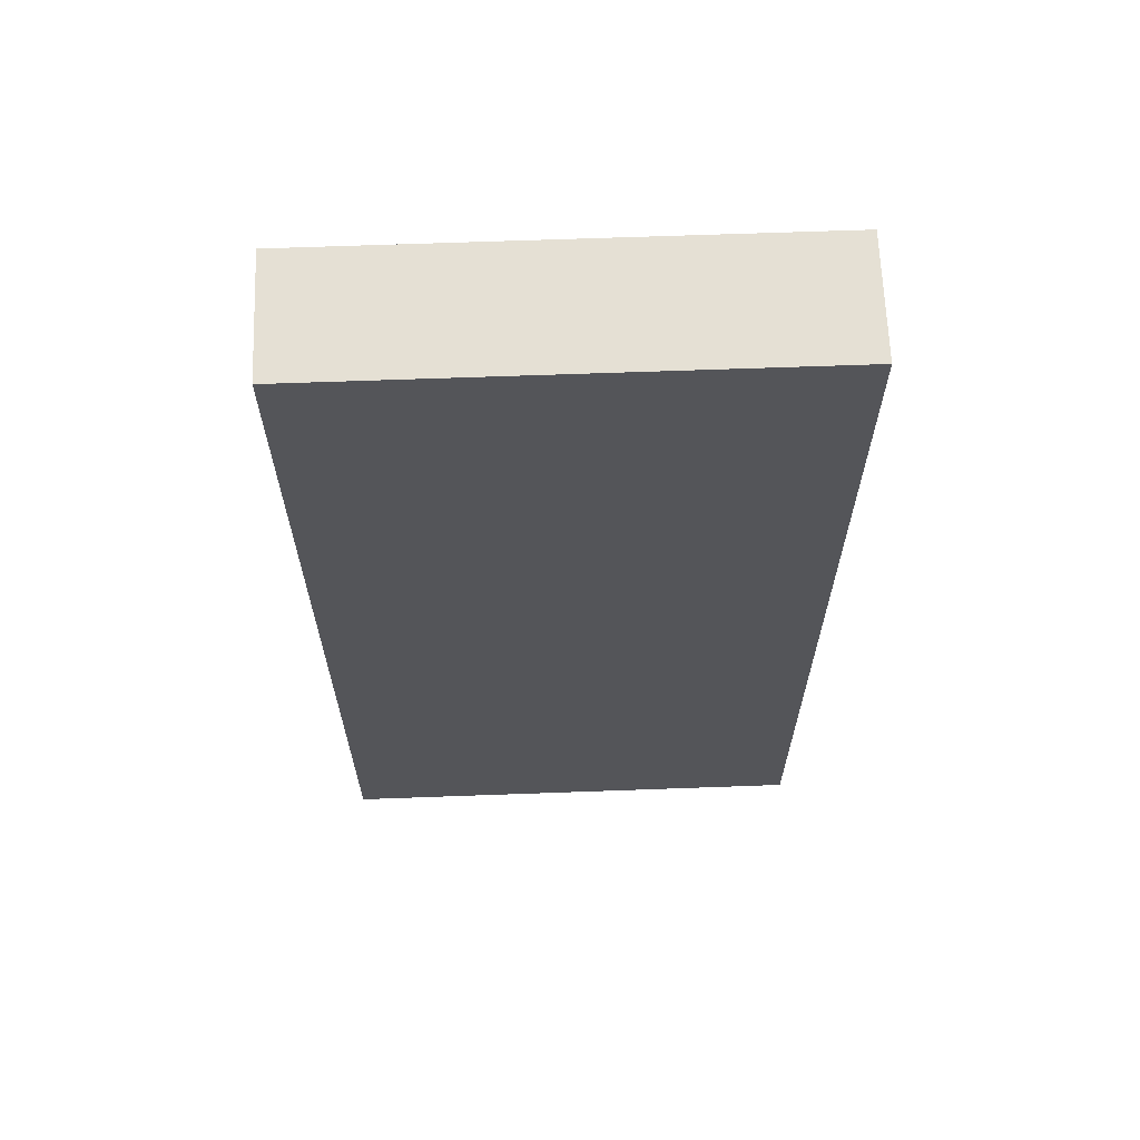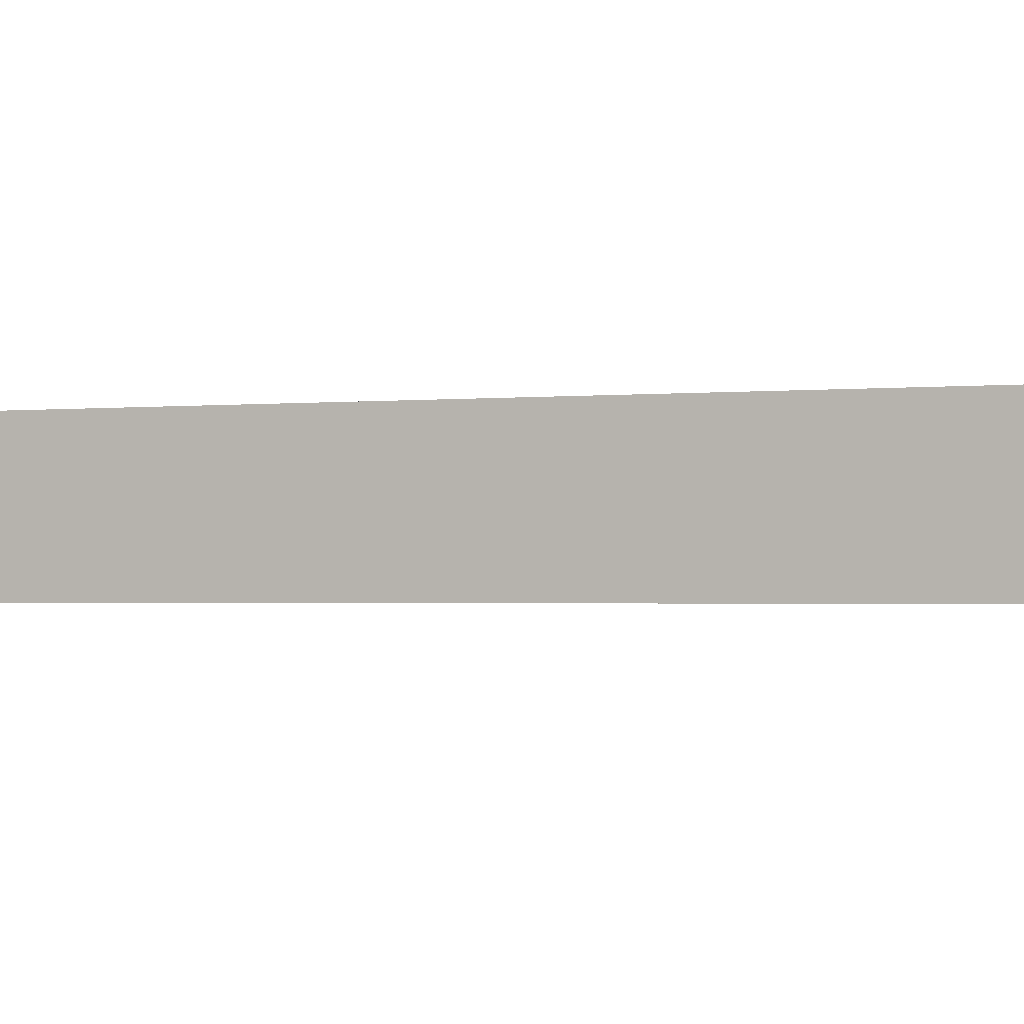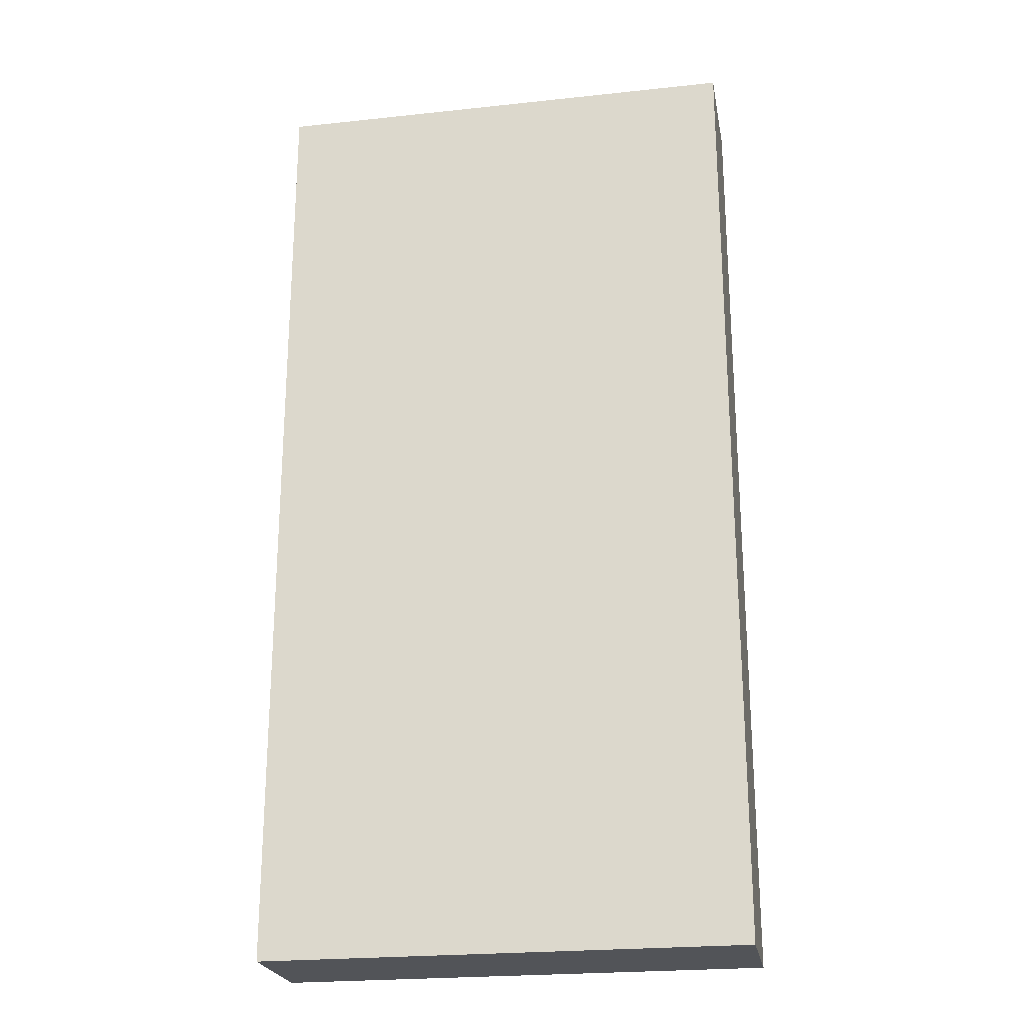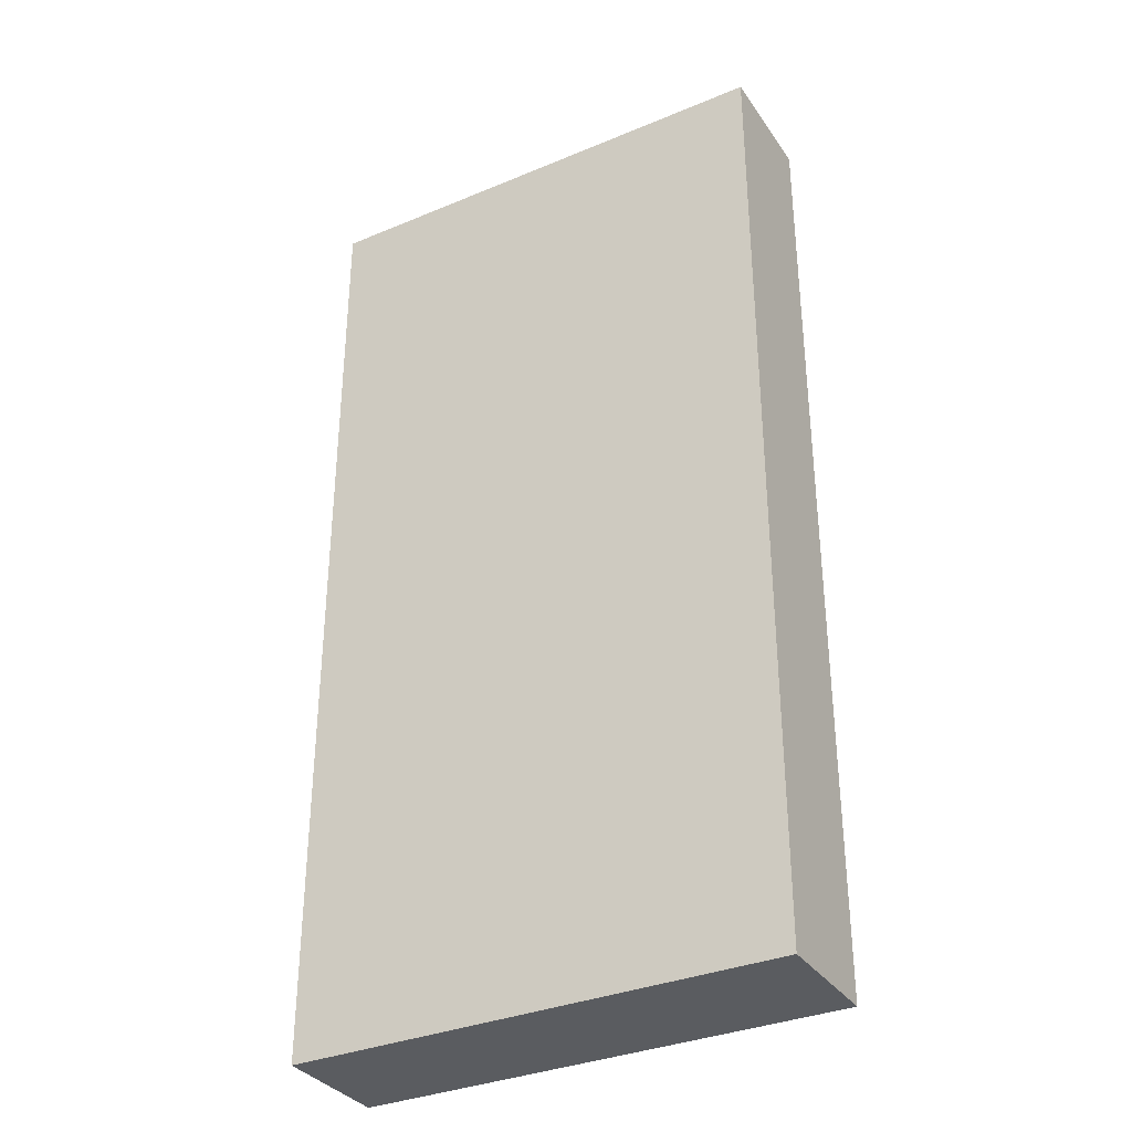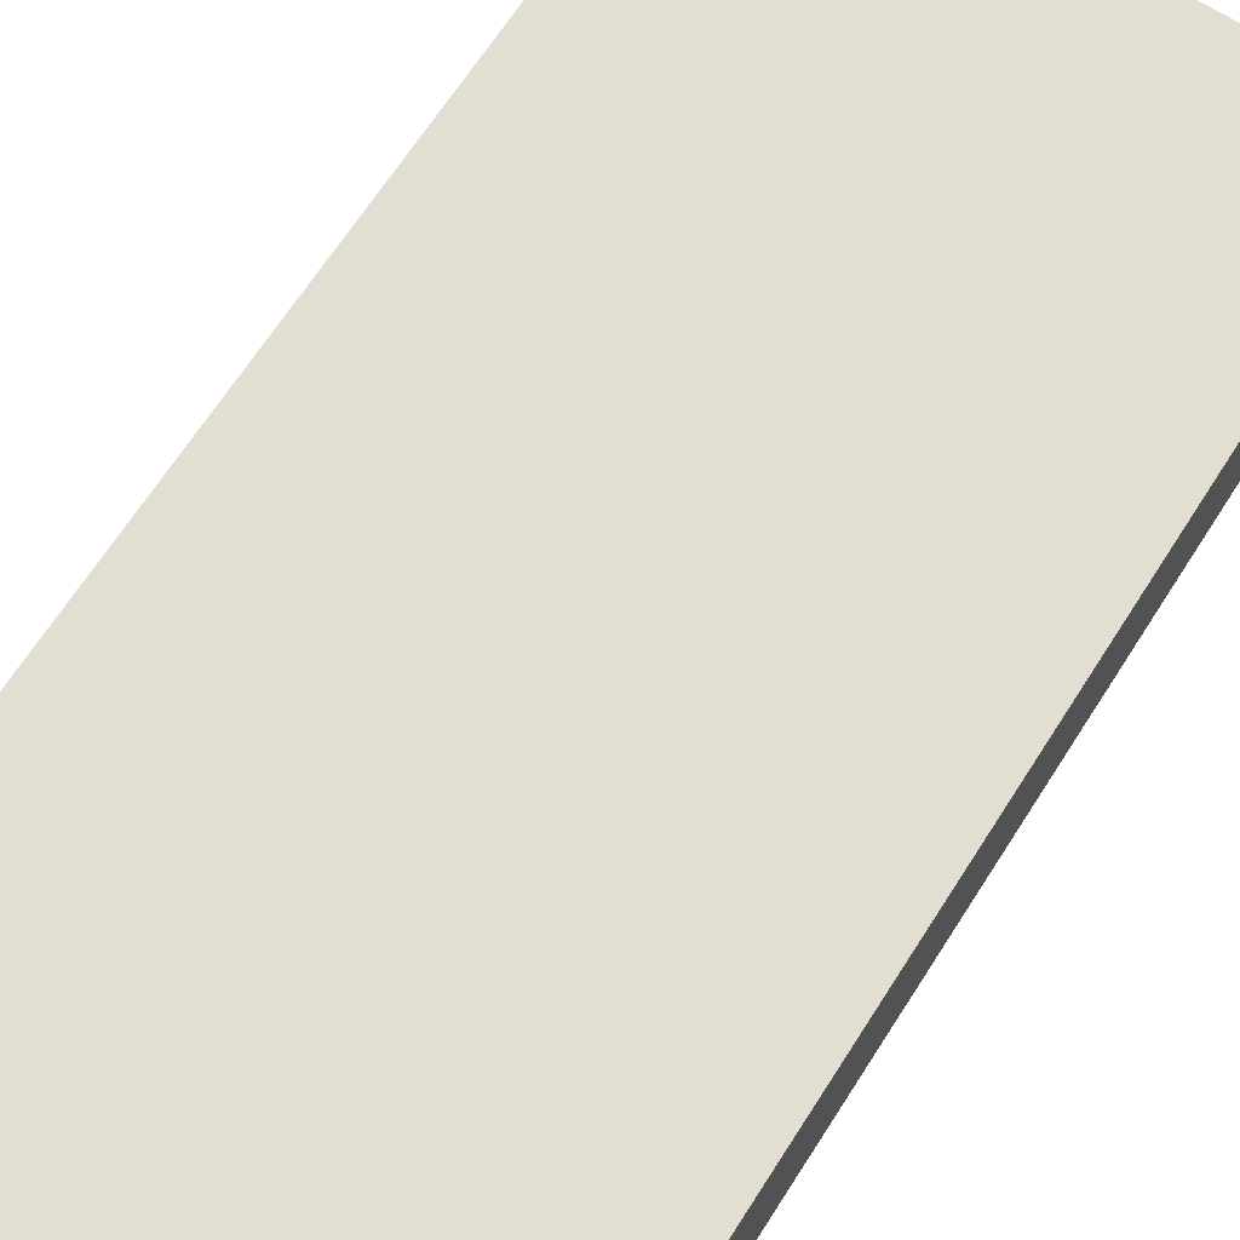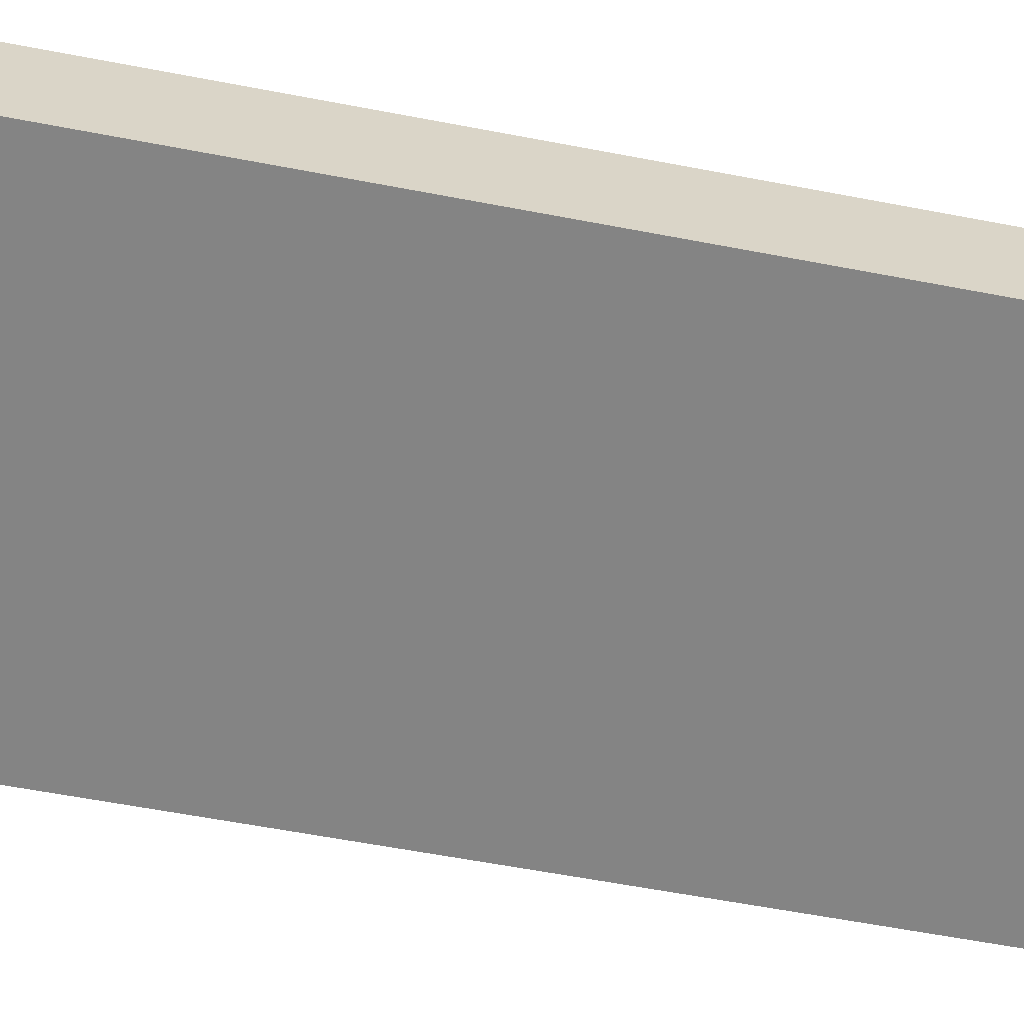
<metadata>
{"format":"obj","ext":"obj","renderer":"f3d","projection":"perspective","resolution":1024,"background":"white","views":[{"elev":65.2,"azim":-2.1,"up":"+Y"},{"elev":-1.5,"azim":-67.8,"up":"+Z"},{"elev":-23.3,"azim":-169.7,"up":"+Y"},{"elev":-34.1,"azim":-150.6,"up":"+Y"},{"elev":67.4,"azim":-147.3,"up":"+Z"},{"elev":-61.4,"azim":-101.0,"up":"+Z"}]}
</metadata>
<code>
g door_left
v 4 8 1
v 4 0 1
v 0 0 1
v 0 8 1
v 0 8 1
v 0 0 1
v 0 0 0
v 0 8 0
v 0 8 0
v 0 0 0
v 4 0 0
v 4 8 0
v 4 8 0
v 4 0 0
v 4 0 1
v 4 8 1
v 4 0 1
v 4 0 0
v 0 0 0
v 0 0 1
v 0 8 0
v 4 8 0
v 4 8 1
v 0 8 1
g door_left_0
f 3 2 1
f 4 3 1
f 7 6 5
f 8 7 5
f 11 10 9
f 12 11 9
f 15 14 13
f 16 15 13
f 19 18 17
f 20 19 17
g door_left_1
f 23 22 21
f 24 23 21

</code>
